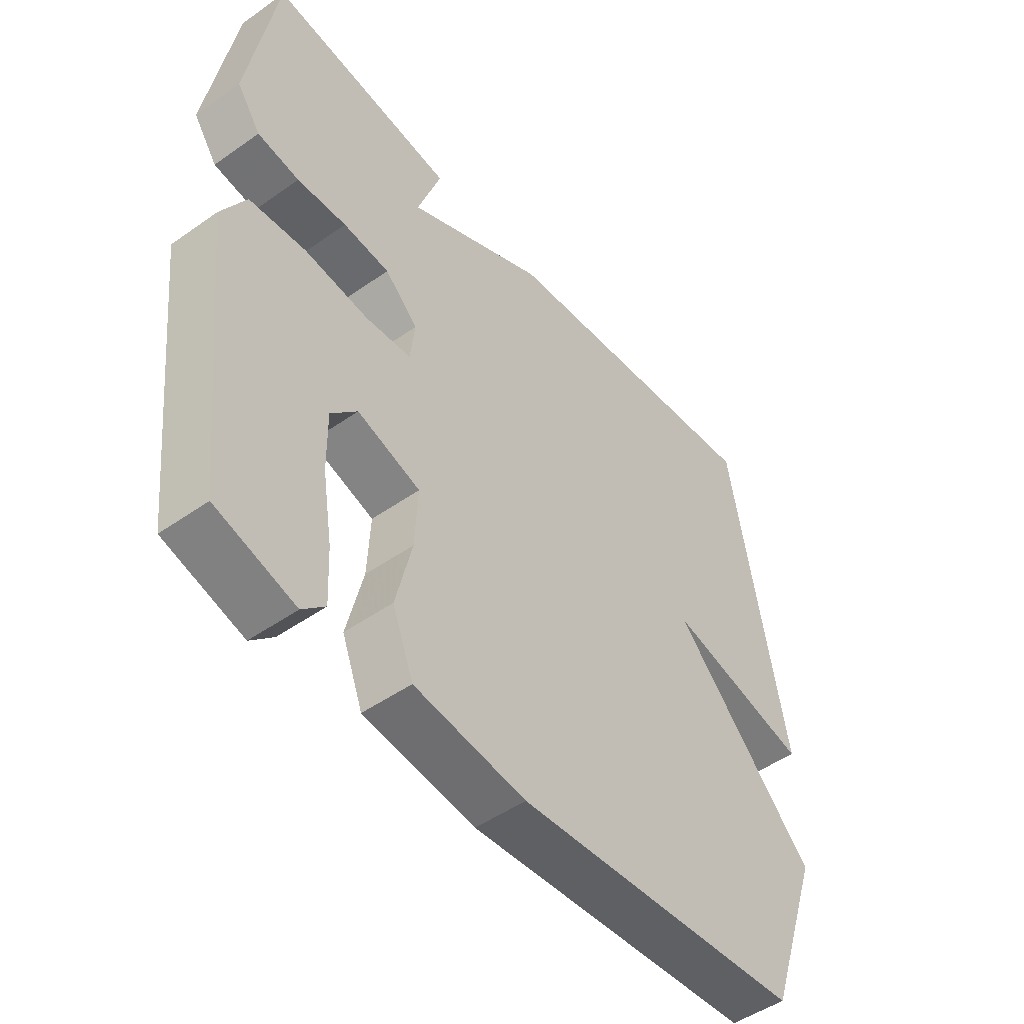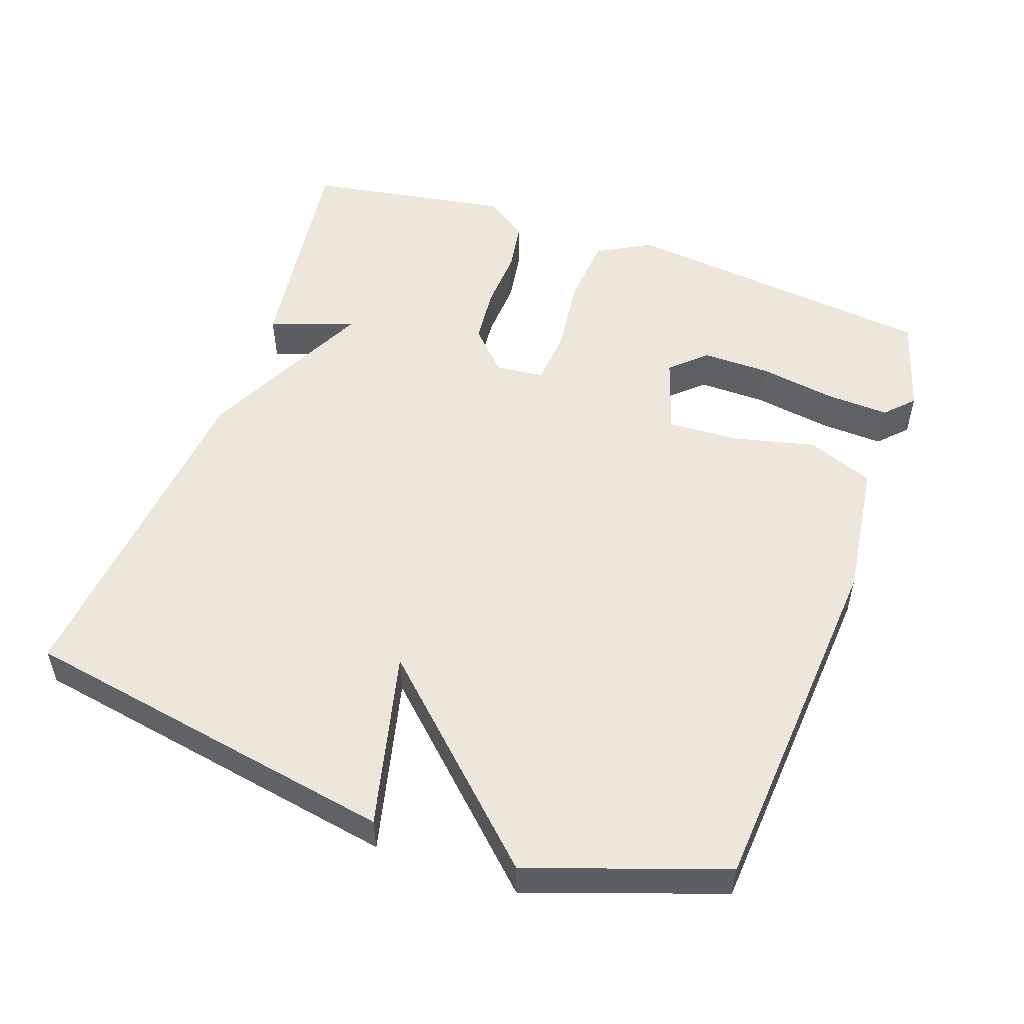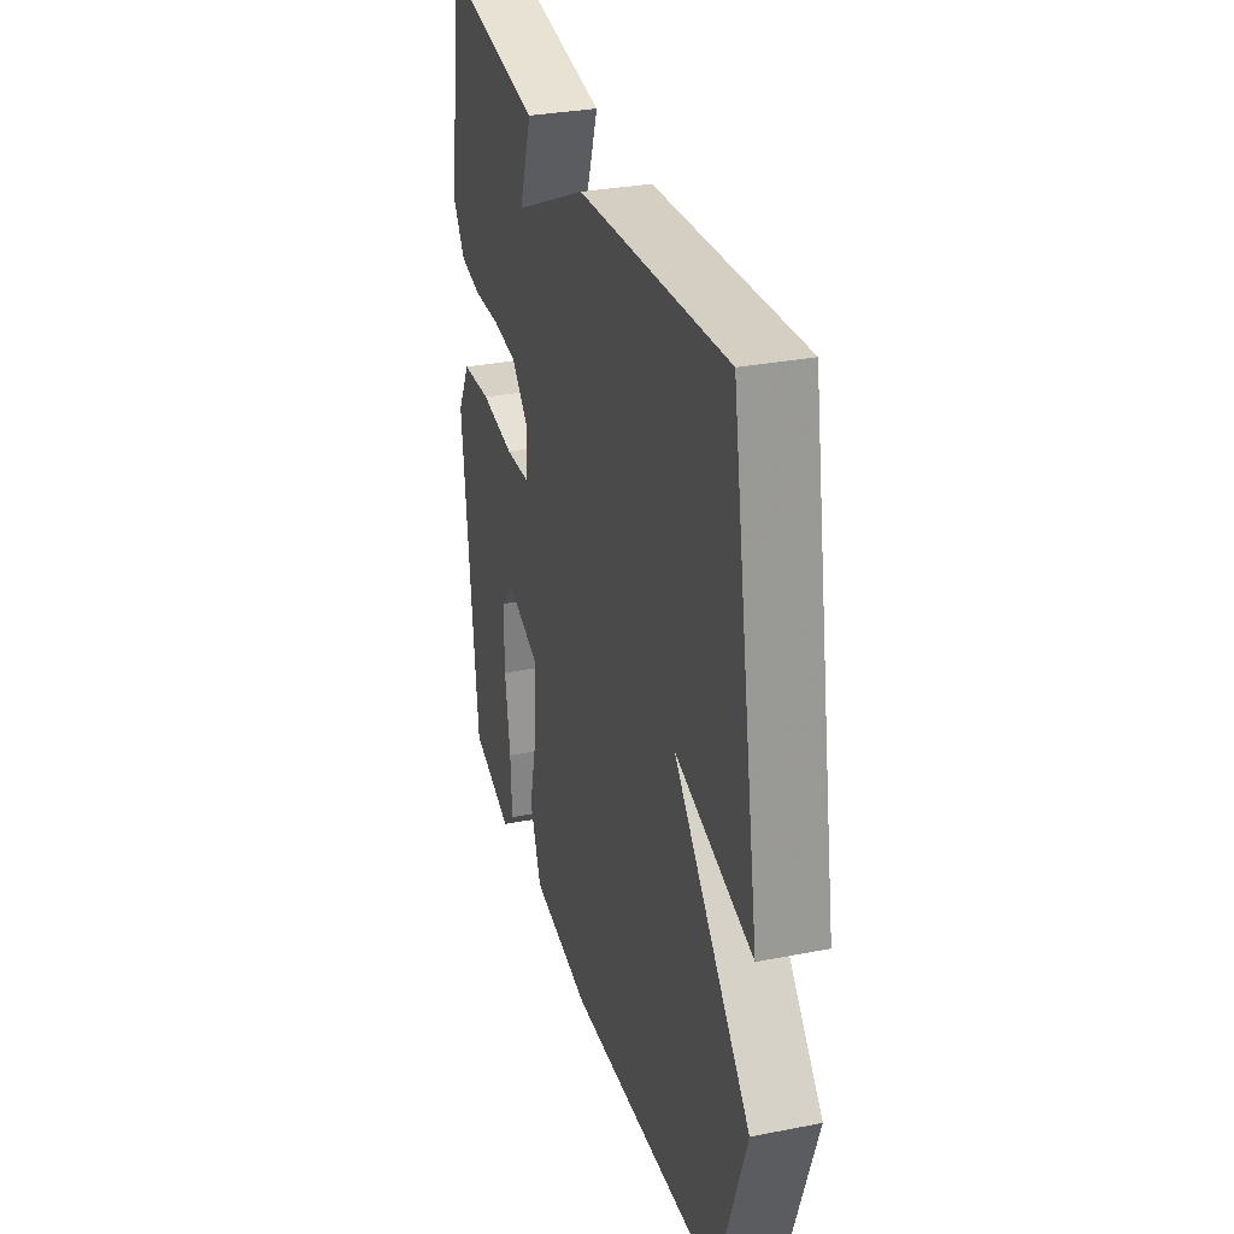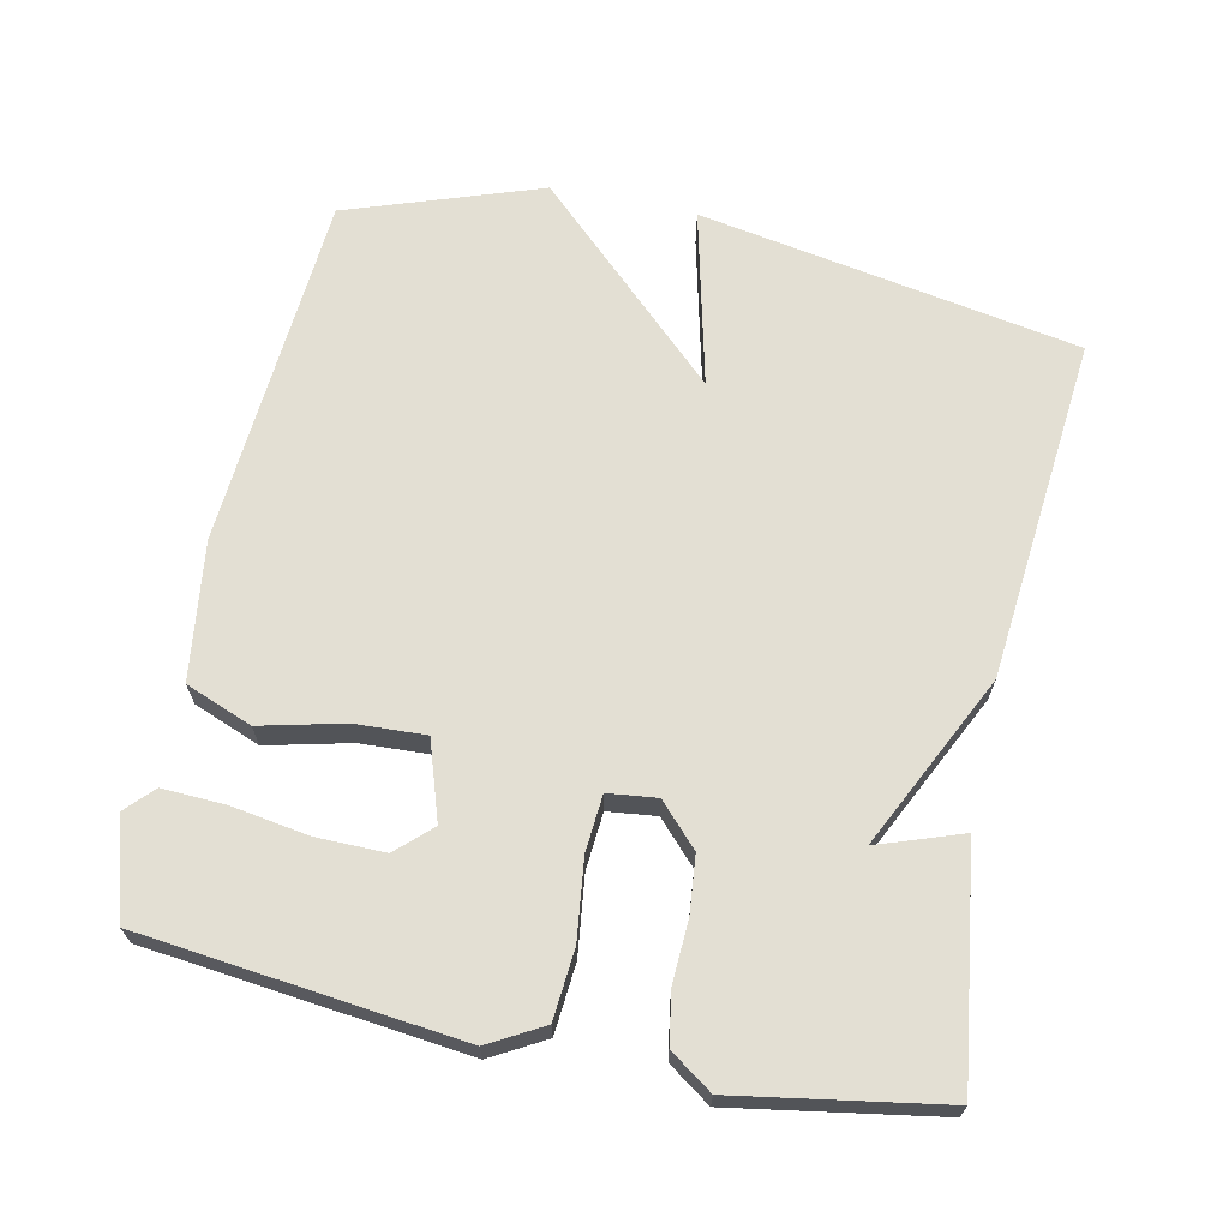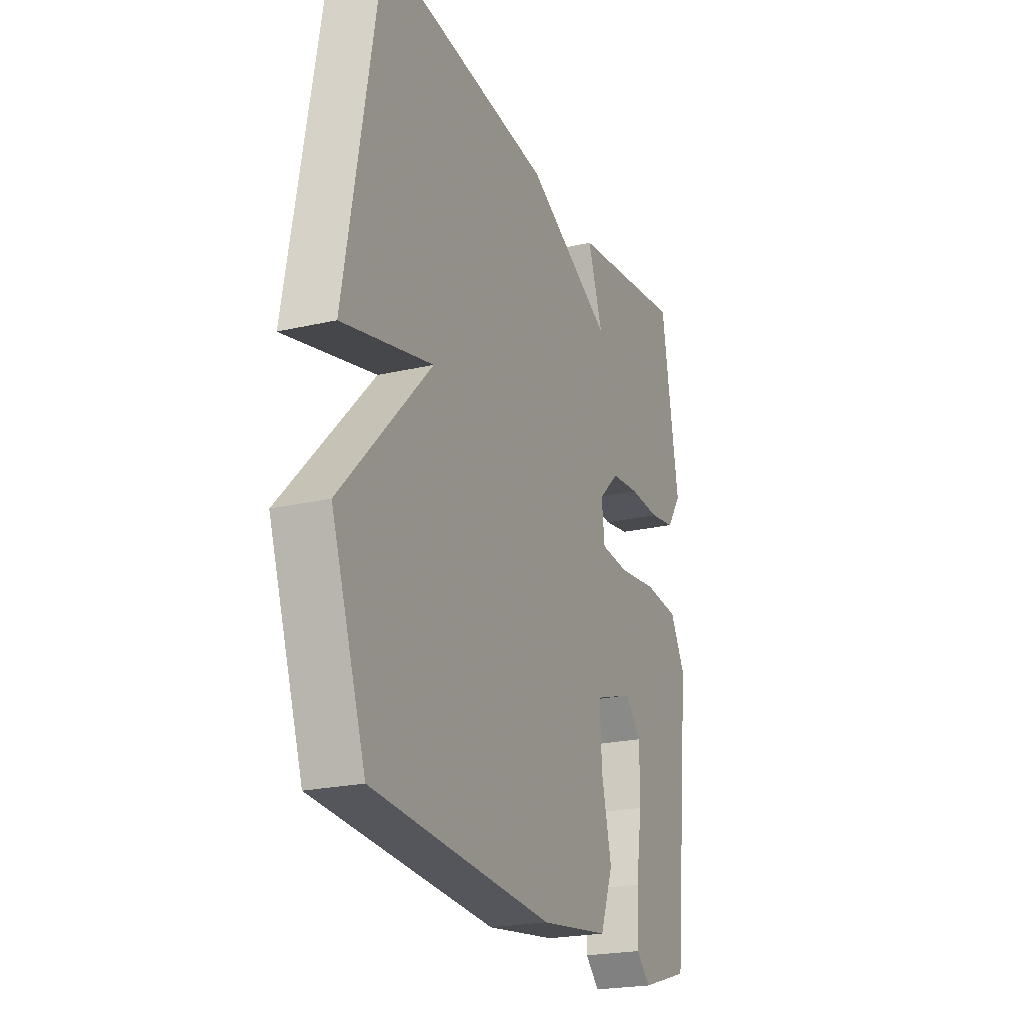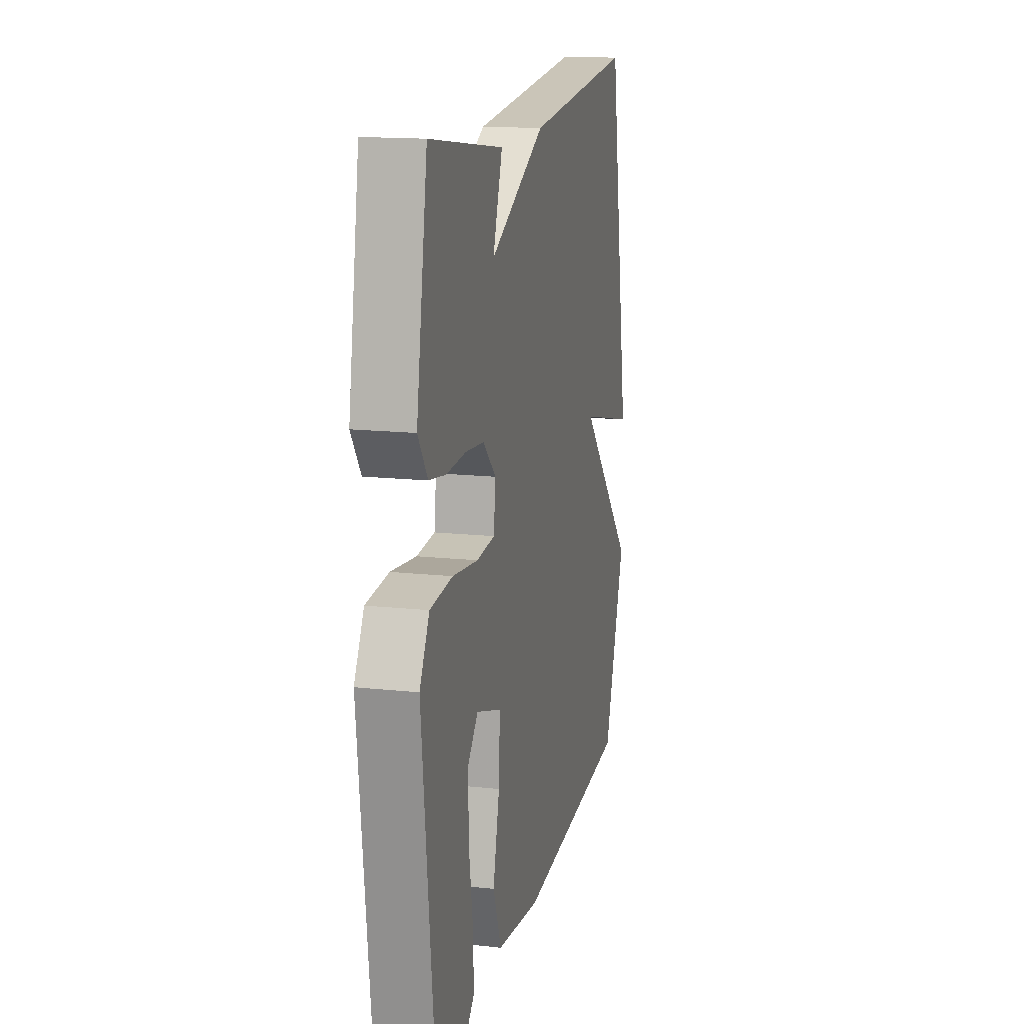
<metadata>
{"format":"obj","ext":"obj","renderer":"f3d","projection":"perspective","resolution":1024,"background":"white","views":[{"elev":-48.9,"azim":-51.9,"up":"+Z"},{"elev":52.6,"azim":109.6,"up":"+Y"},{"elev":31.4,"azim":74.4,"up":"+Z"},{"elev":67.1,"azim":-78.0,"up":"+Y"},{"elev":-22.4,"azim":111.9,"up":"+Z"},{"elev":15.3,"azim":-77.0,"up":"+Z"}]}
</metadata>
<code>
v -0.5 0.07 0.5
v -0.179 0.07 0.455
v -0.22 0.07 0.338
v 0.021 0.07 0.455
v 0.5 0.07 0.5
v 0.594 0.07 -0.03
v 0.347 0.07 0.03
v 0.594 0.07 -0.23
v 0.5 0.07 -0.5
v 0.002 0.07 -0.535
v -0.19 0.07 -0.509
v -0.226 0.07 -0.416
v -0.198 0.07 -0.3
v -0.193 0.07 -0.202
v -0.302 0.07 -0.166
v -0.347 0.07 -0.214
v -0.346 0.07 -0.309
v -0.329 0.07 -0.416
v -0.325 0.07 -0.504
v -0.364 0.07 -0.541
v -0.5 0.07 -0.5
v -0.549 0.07 -0.057
v -0.507 0.07 0.018
v -0.41 0.07 0.026
v -0.3 0.07 0.012
v -0.221 0.07 0.018
v -0.213 0.07 0.086
v -0.27 0.07 0.14
v -0.35 0.07 0.148
v -0.435 0.07 0.144
v -0.507 0.07 0.156
v -0.548 0.07 0.215
v -0.5 0 0.5
v -0.179 0 0.455
v -0.22 0 0.338
v 0.021 0 0.455
v 0.5 0 0.5
v 0.594 0 -0.03
v 0.347 0 0.03
v 0.594 0 -0.23
v 0.5 0 -0.5
v 0.002 0 -0.535
v -0.19 0 -0.509
v -0.226 0 -0.416
v -0.198 0 -0.3
v -0.193 0 -0.202
v -0.302 0 -0.166
v -0.347 0 -0.214
v -0.346 0 -0.309
v -0.329 0 -0.416
v -0.325 0 -0.504
v -0.364 0 -0.541
v -0.5 0 -0.5
v -0.549 0 -0.057
v -0.507 0 0.018
v -0.41 0 0.026
v -0.3 0 0.012
v -0.221 0 0.018
v -0.213 0 0.086
v -0.27 0 0.14
v -0.35 0 0.148
v -0.435 0 0.144
v -0.507 0 0.156
v -0.548 0 0.215
f 1 2 3
f 32 1 3
f 31 32 3
f 30 31 3
f 29 30 3
f 3 4 5
f 29 3 5
f 28 29 5
f 27 28 5
f 26 27 5
f 23 24 25
f 22 23 25
f 21 22 25
f 19 20 21
f 18 19 21
f 17 18 21
f 16 17 21
f 16 21 25
f 15 16 25 26
f 11 12 13
f 10 11 13
f 9 10 13
f 8 9 13
f 7 8 13
f 7 13 14
f 5 6 7
f 14 15 26
f 7 14 26
f 5 7 26
f 35 34 33
f 35 33 64
f 35 64 63
f 35 63 62
f 35 62 61
f 37 36 35
f 37 35 61
f 37 61 60
f 37 60 59
f 37 59 58
f 57 56 55
f 57 55 54
f 57 54 53
f 53 52 51
f 53 51 50
f 53 50 49
f 53 49 48
f 57 53 48
f 58 57 48 47
f 45 44 43
f 45 43 42
f 45 42 41
f 45 41 40
f 45 40 39
f 46 45 39
f 39 38 37
f 58 47 46
f 58 46 39
f 58 39 37
f 1 33 34 2
f 2 34 35 3
f 3 35 36 4
f 4 36 37 5
f 5 37 38 6
f 6 38 39 7
f 7 39 40 8
f 8 40 41 9
f 9 41 42 10
f 10 42 43 11
f 11 43 44 12
f 12 44 45 13
f 13 45 46 14
f 14 46 47 15
f 15 47 48 16
f 16 48 49 17
f 17 49 50 18
f 18 50 51 19
f 19 51 52 20
f 20 52 53 21
f 21 53 54 22
f 22 54 55 23
f 23 55 56 24
f 24 56 57 25
f 25 57 58 26
f 26 58 59 27
f 27 59 60 28
f 28 60 61 29
f 29 61 62 30
f 30 62 63 31
f 31 63 64 32
f 32 64 33 1

</code>
